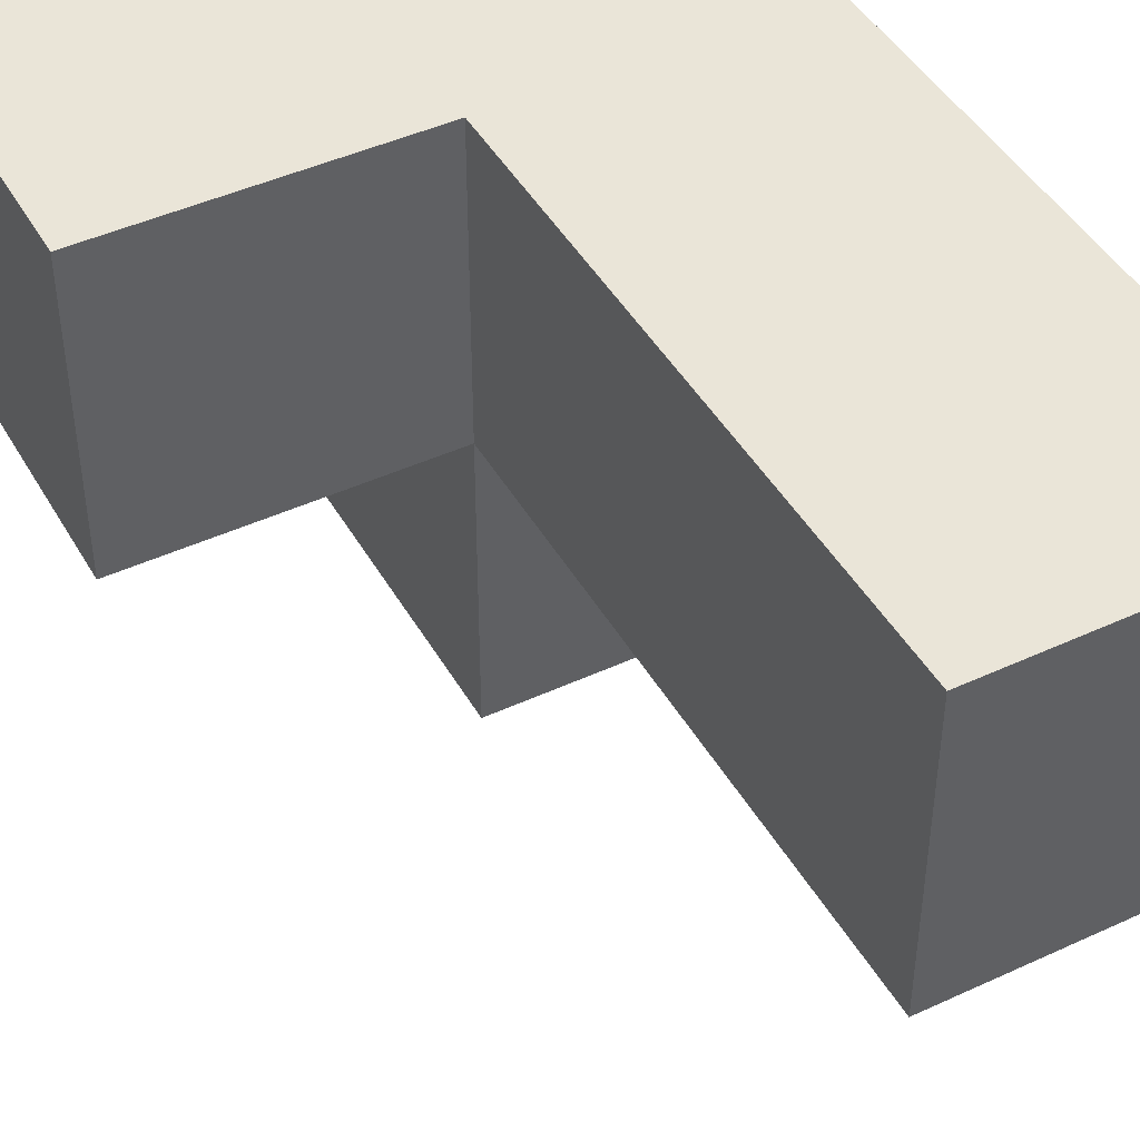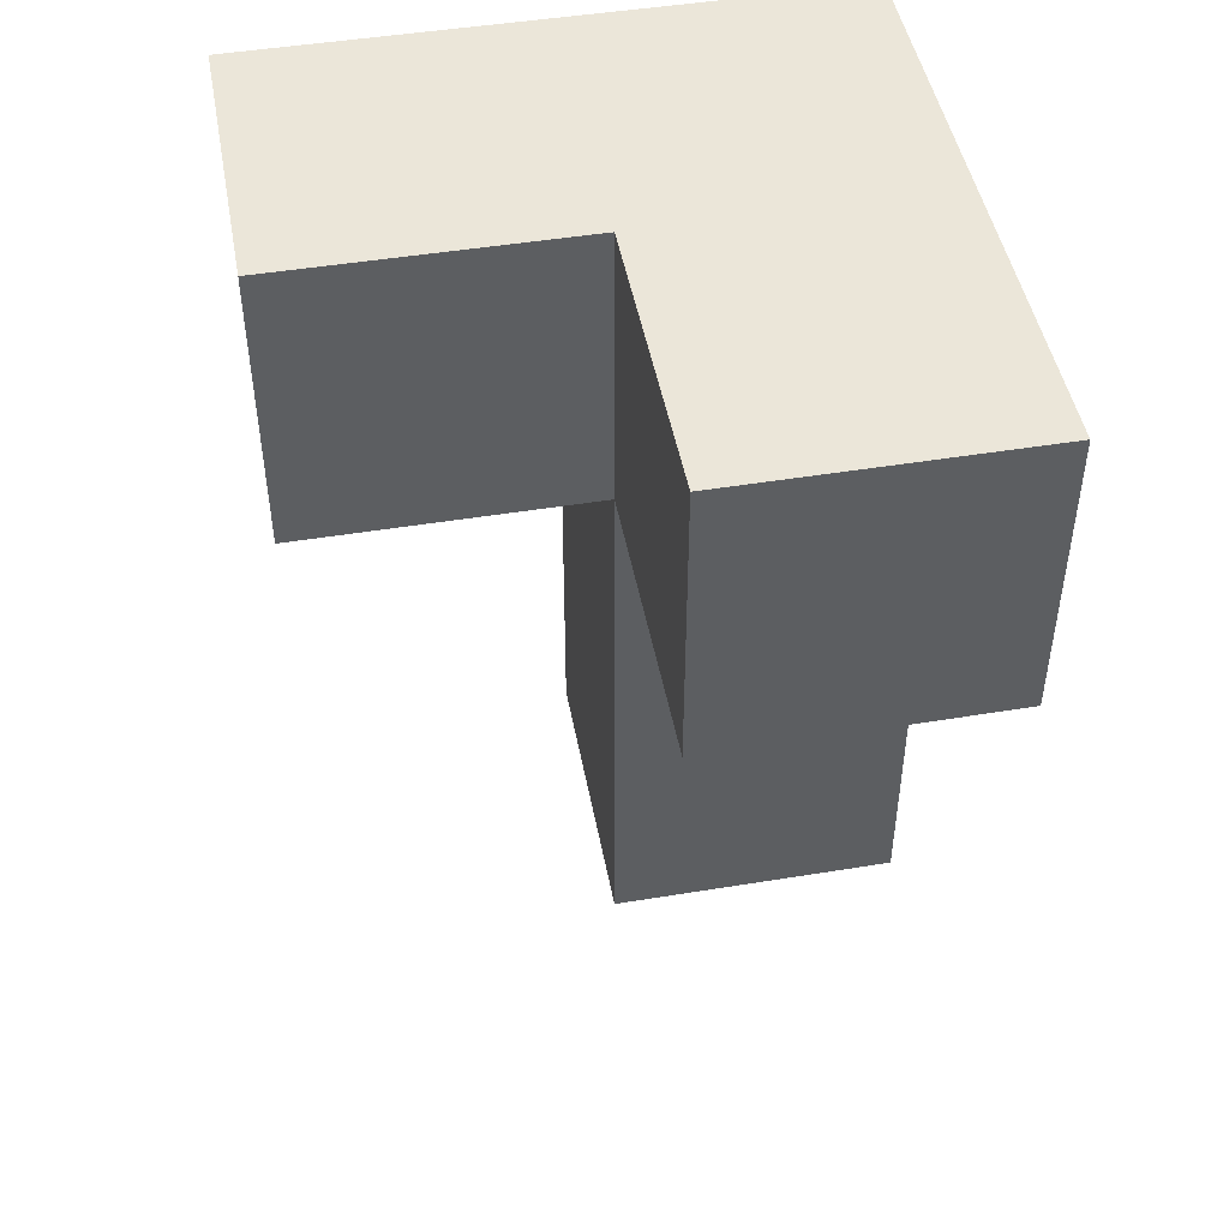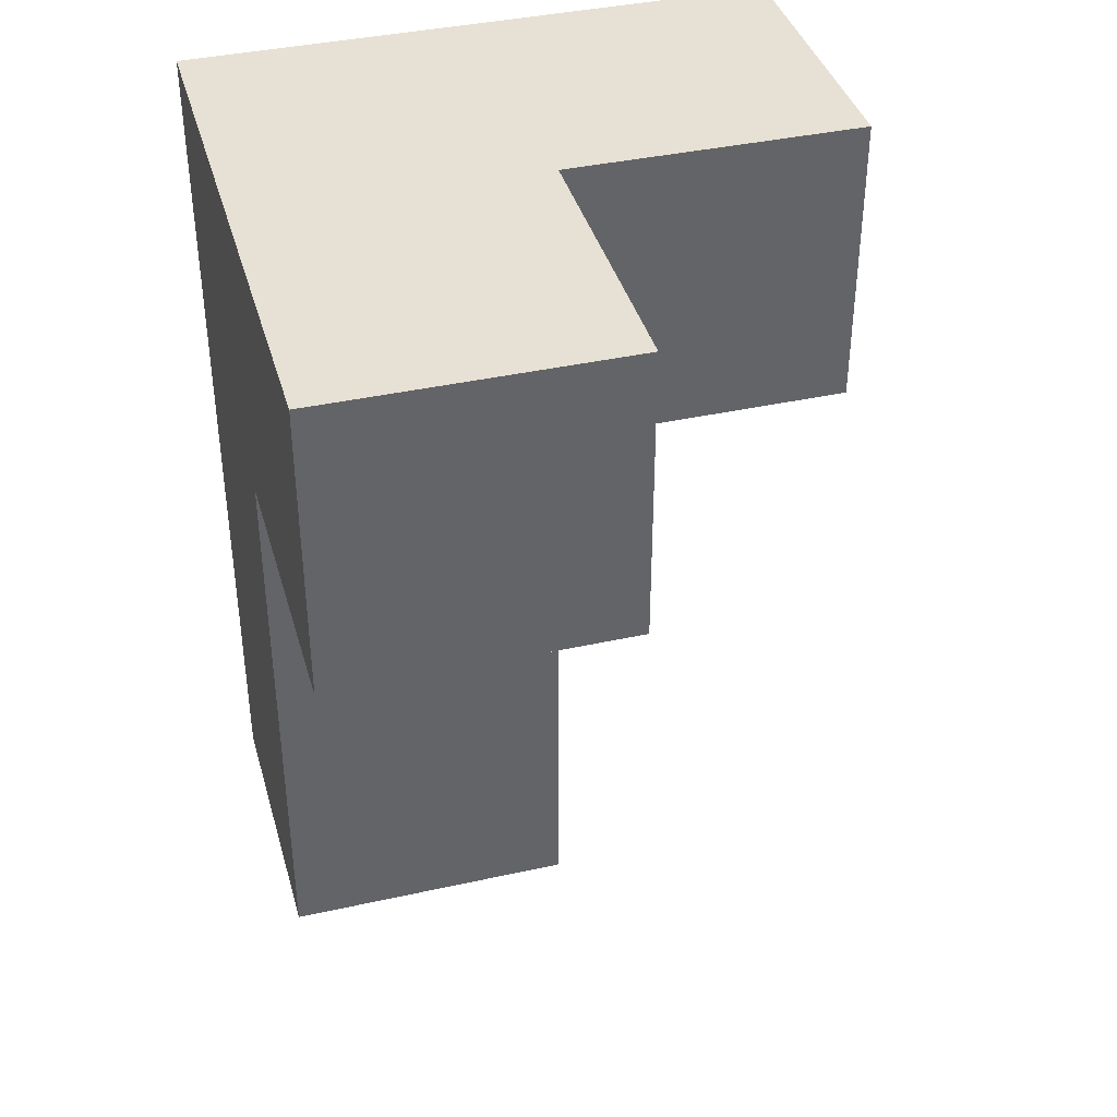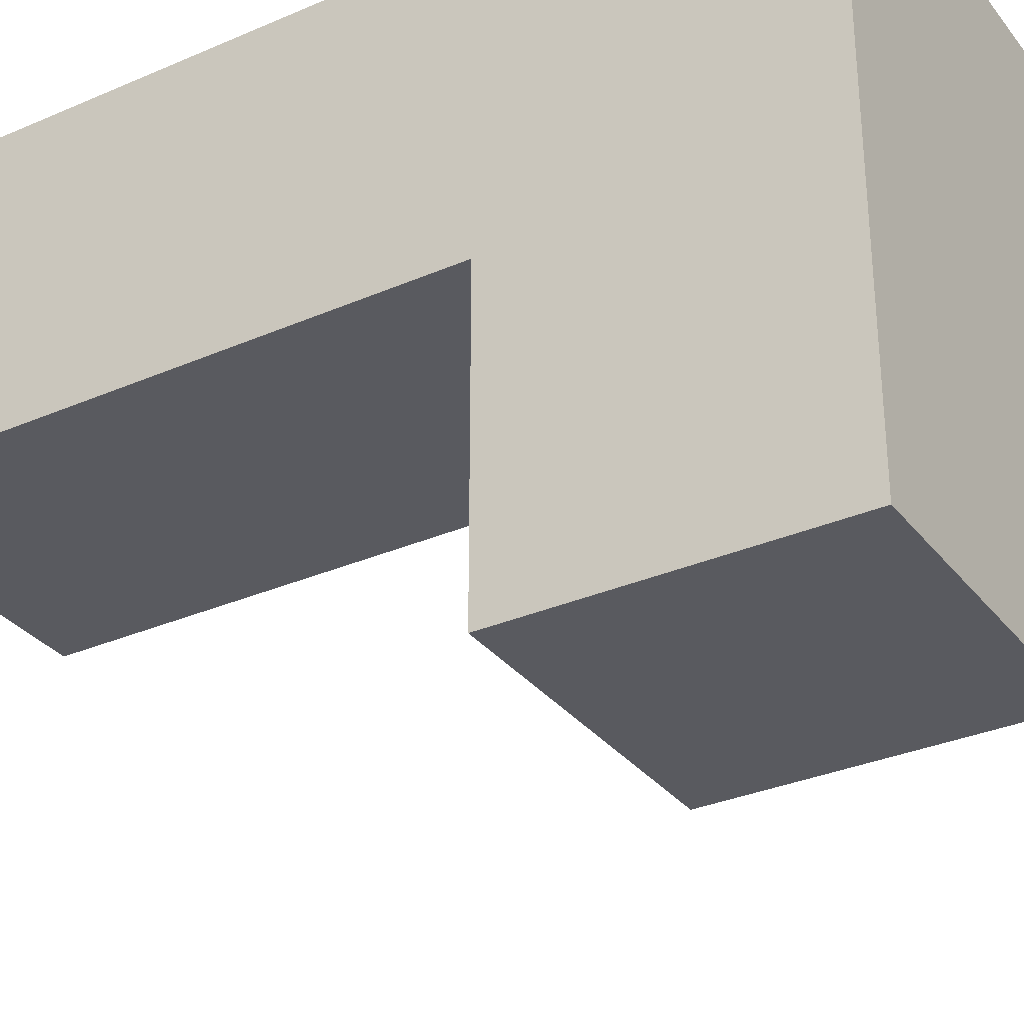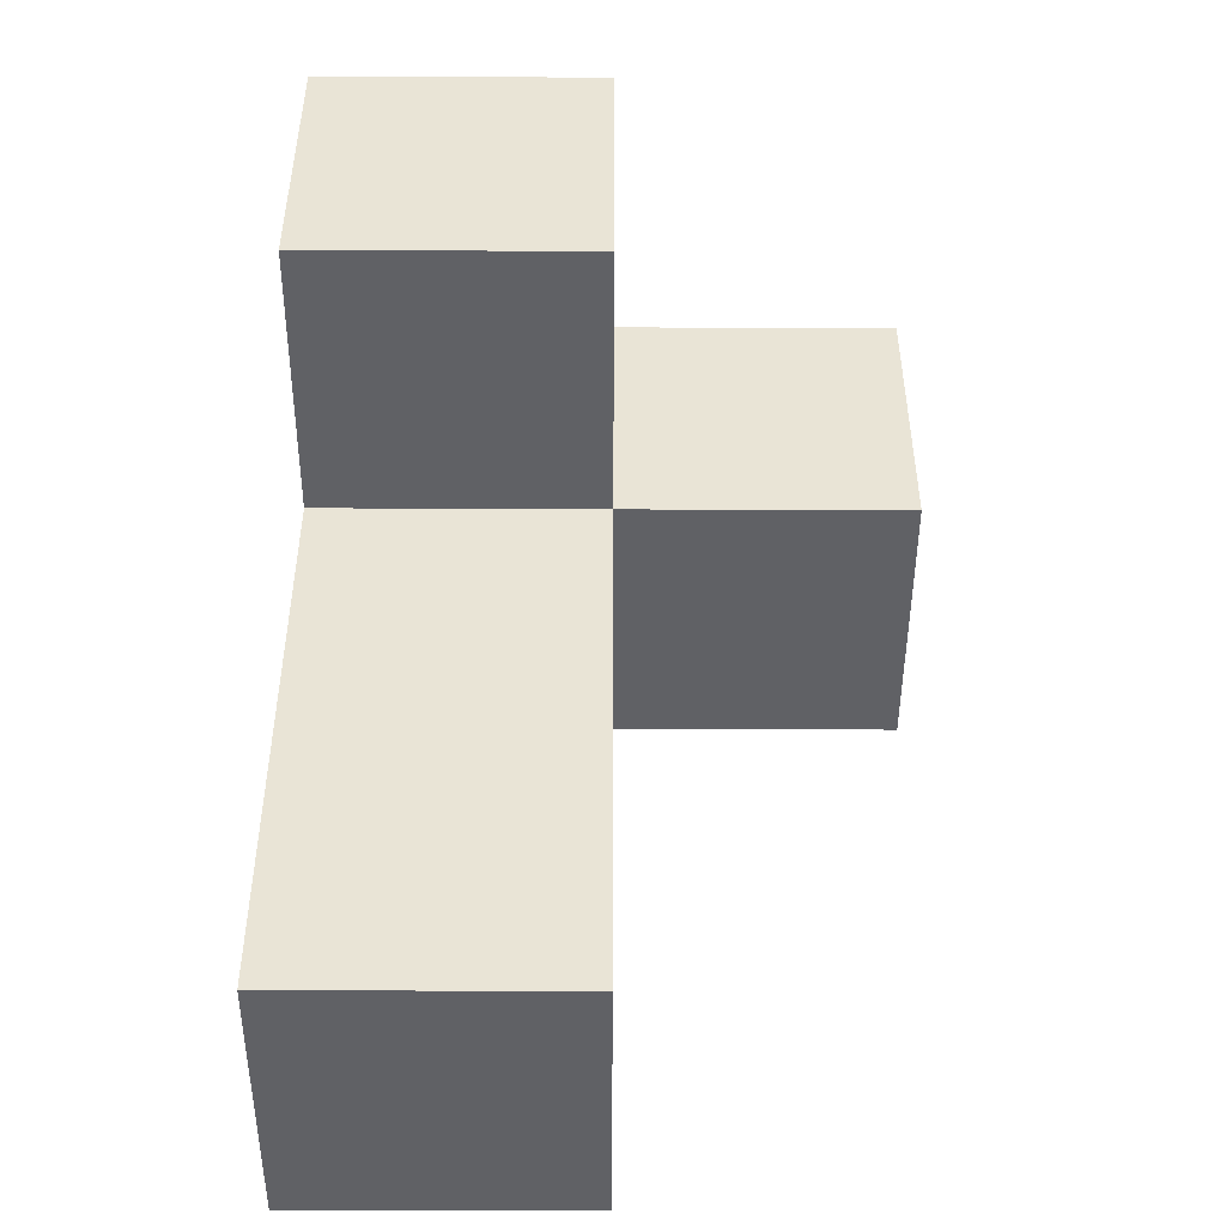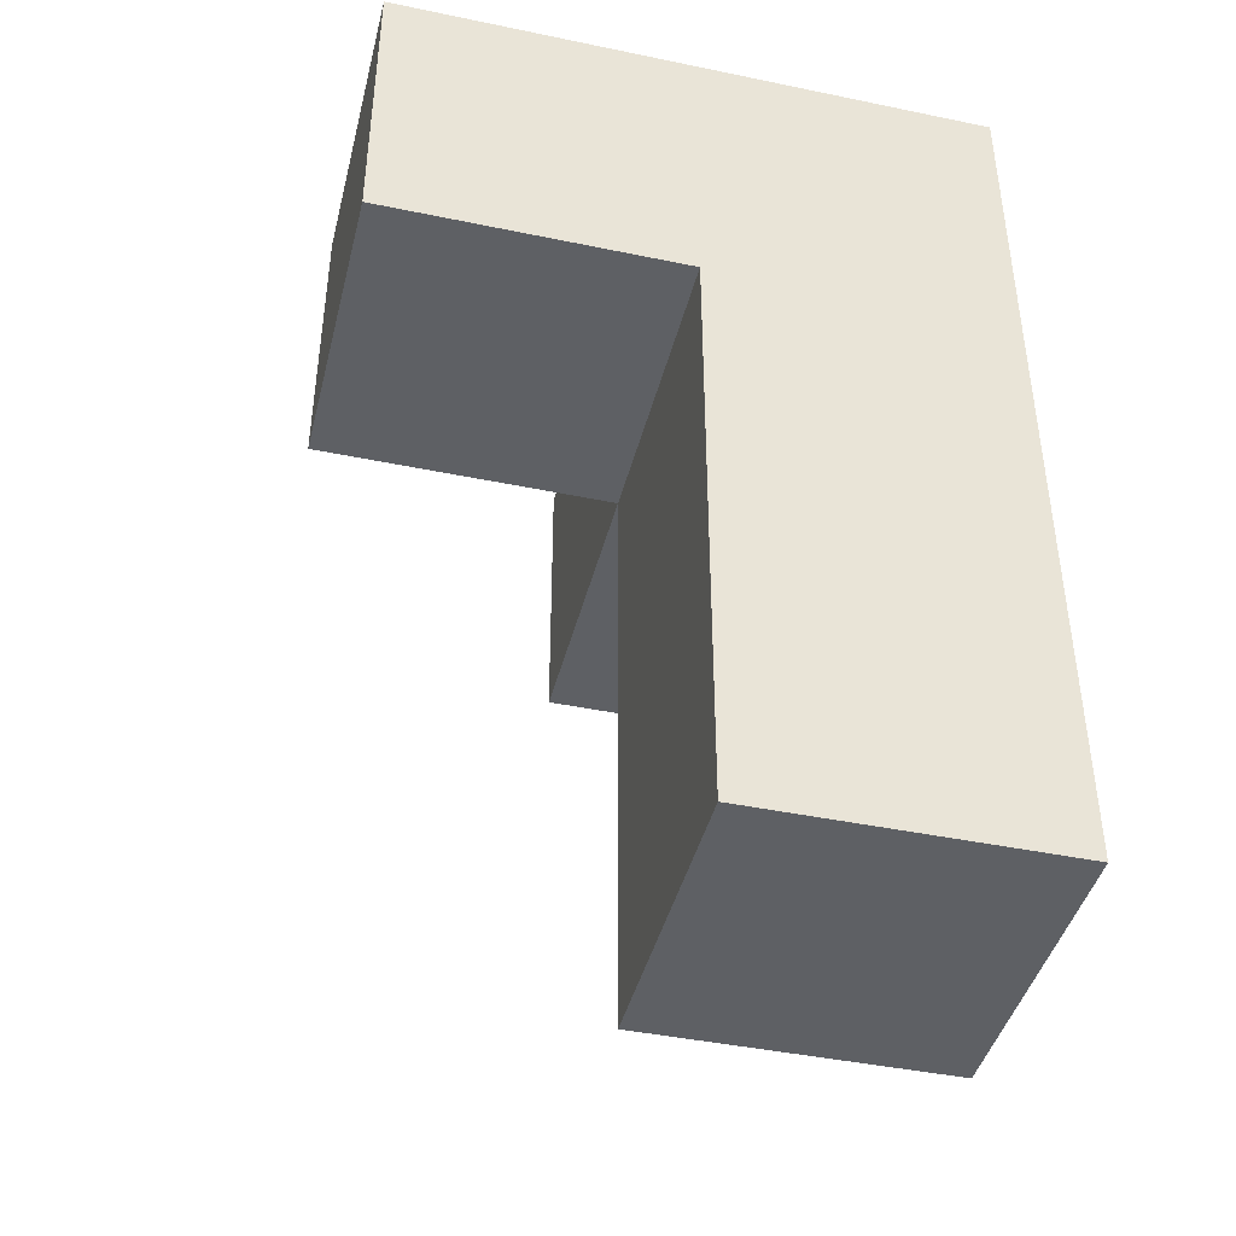
<metadata>
{"format":"obj","ext":"obj","renderer":"f3d","projection":"perspective","resolution":1024,"background":"white","views":[{"elev":45.0,"azim":151.8,"up":"+Y"},{"elev":47.3,"azim":79.5,"up":"+Z"},{"elev":39.2,"azim":-15.5,"up":"+Z"},{"elev":-31.9,"azim":-58.6,"up":"+Y"},{"elev":-47.8,"azim":-0.3,"up":"+Z"},{"elev":-42.8,"azim":166.1,"up":"+Z"}]}
</metadata>
<code>
v 0.0075 1.002 2.998
v 1.988 1.002 2.998
v 0.9975 1.992 2.008
v 0.0075 0.0125 3.988
v 0.0075 1.992 1.018
v 0.0075 1.992 2.008
v 0.0075 1.992 3.988
v 0.9975 0.0125 3.988
v 0.9975 1.002 2.998
v 1.988 1.992 3.988
v 0.0075 1.002 2.008
v 0.9975 1.992 3.988
v 0.9975 1.992 1.018
v 0.0075 0.0125 2.998
v 0.0075 1.992 2.998
v 0.9975 1.002 2.008
v 0.9975 0.0125 2.998
v 1.988 1.002 3.988
v 0.0075 1.002 1.018
v 1.988 1.992 2.998
v 0.0075 1.002 3.988
v 0.9975 1.992 2.998
v 0.9975 1.002 3.988
v 0.9975 1.002 1.018
f 24 19 13
f 5 13 19
f 19 24 11
f 16 11 24
f 13 5 3
f 6 3 5
f 5 19 6
f 11 6 19
f 24 13 16
f 3 16 13
f 11 16 1
f 9 1 16
f 3 6 22
f 15 22 6
f 6 11 15
f 1 15 11
f 16 3 9
f 22 9 3
f 21 23 7
f 12 7 23
f 22 15 12
f 7 12 15
f 15 1 7
f 21 7 1
f 2 9 20
f 22 20 9
f 23 18 12
f 10 12 18
f 9 2 23
f 18 23 2
f 20 22 10
f 12 10 22
f 2 20 18
f 10 18 20
f 17 14 9
f 1 9 14
f 4 8 21
f 23 21 8
f 14 17 4
f 8 4 17
f 1 14 21
f 4 21 14
f 17 9 8
f 23 8 9

</code>
